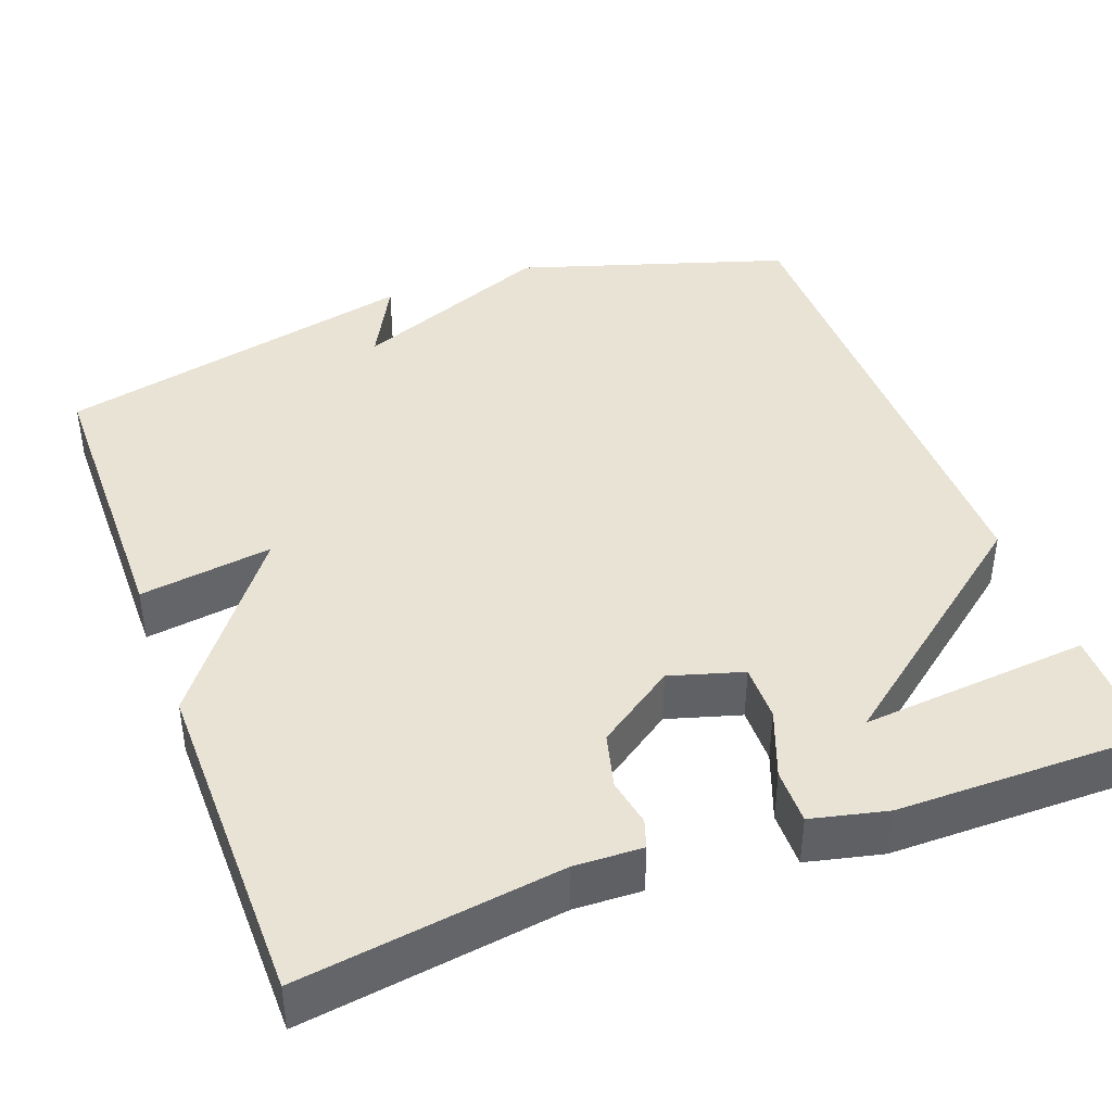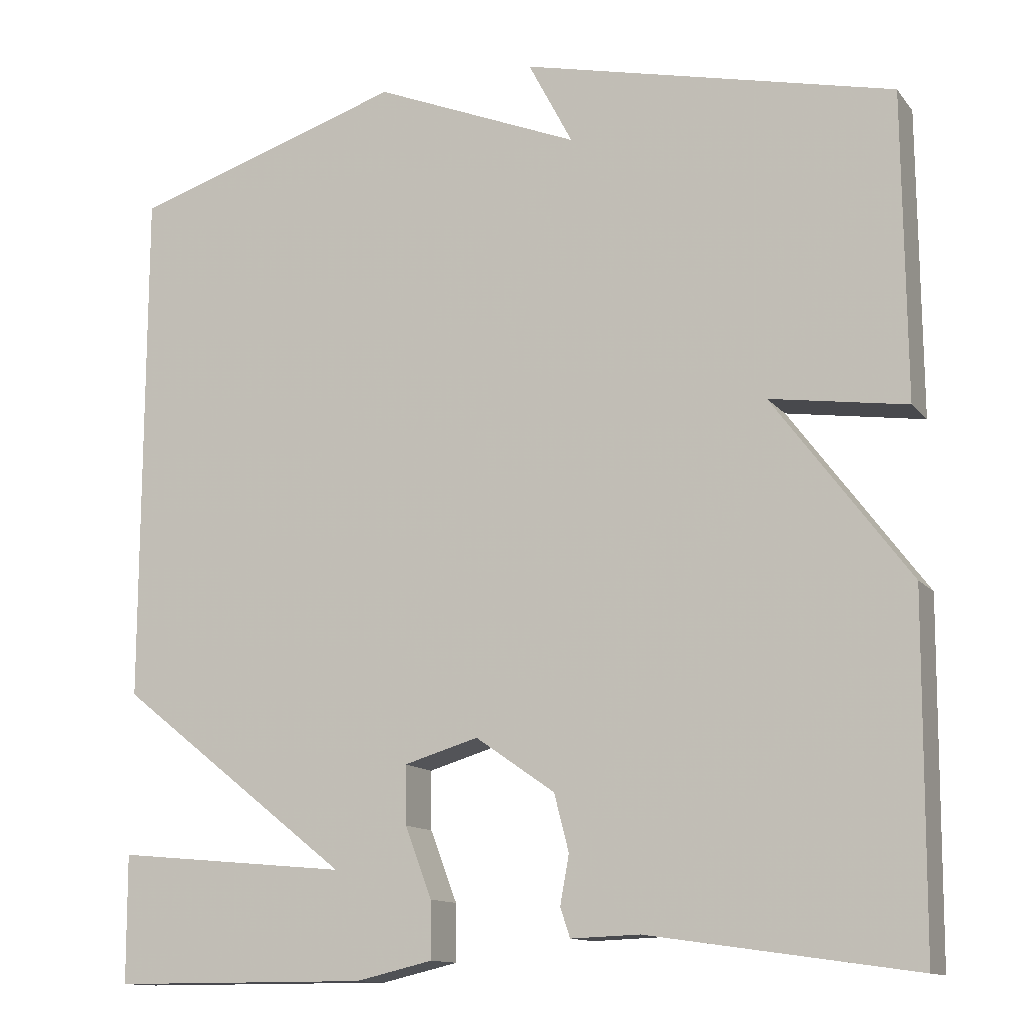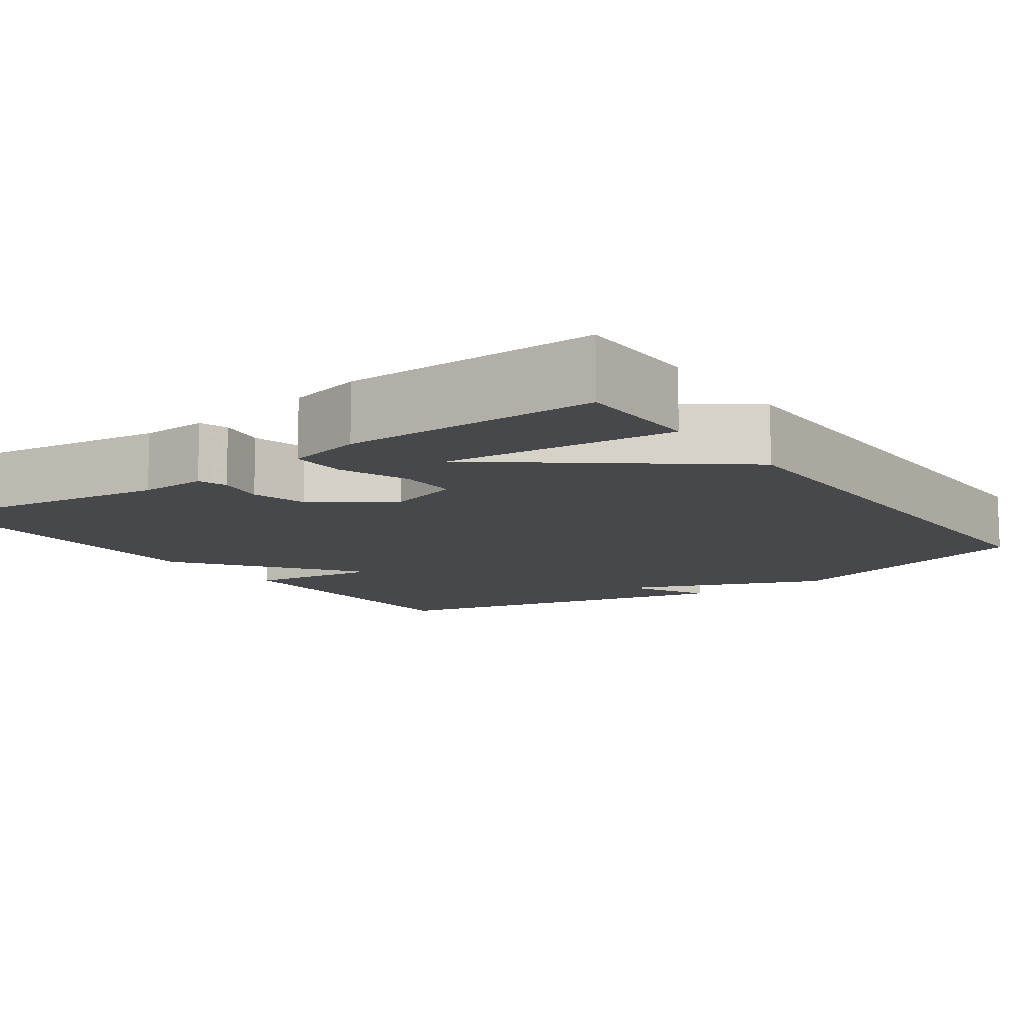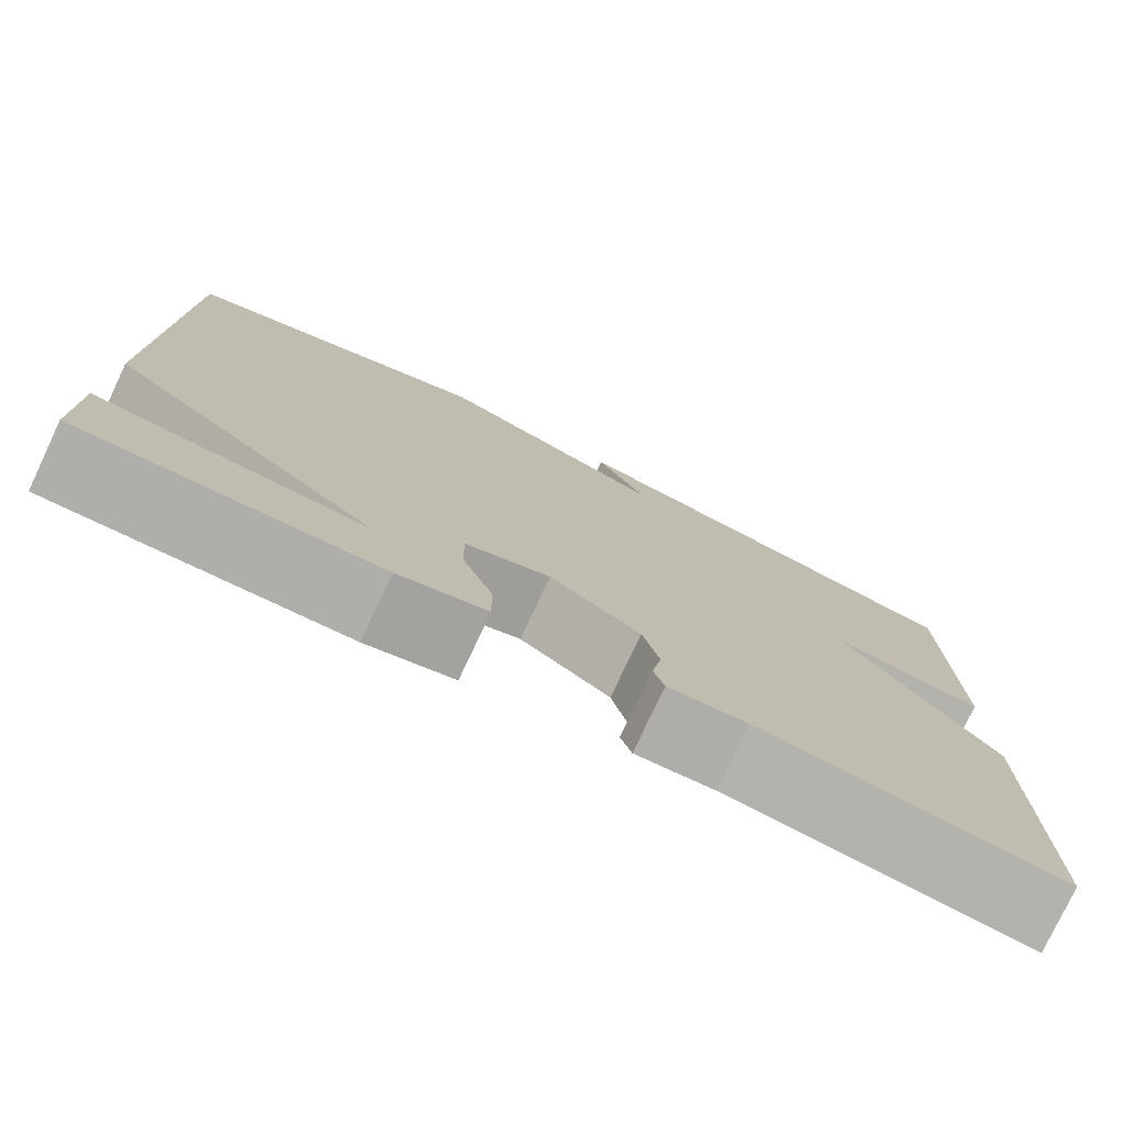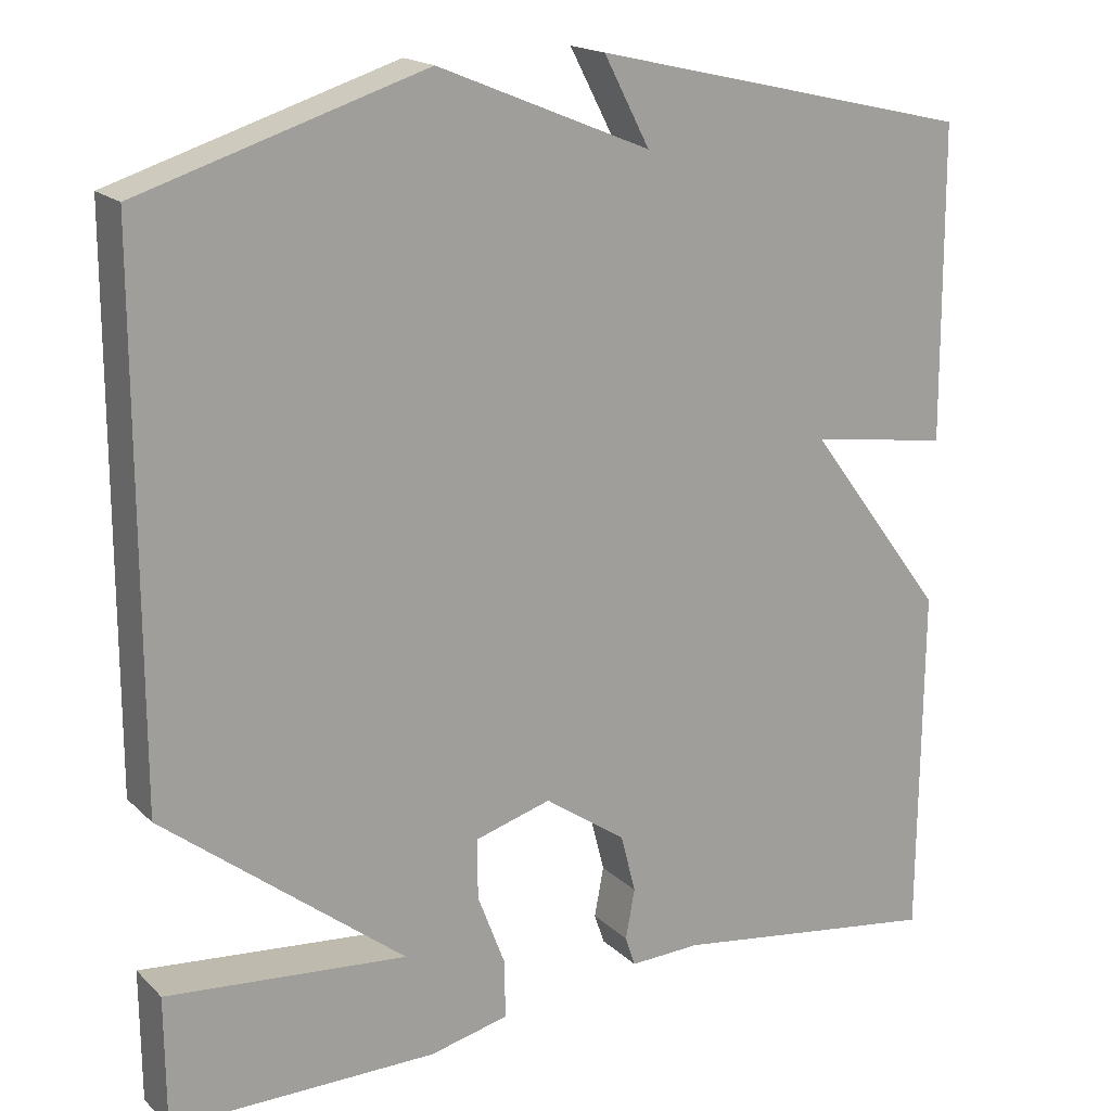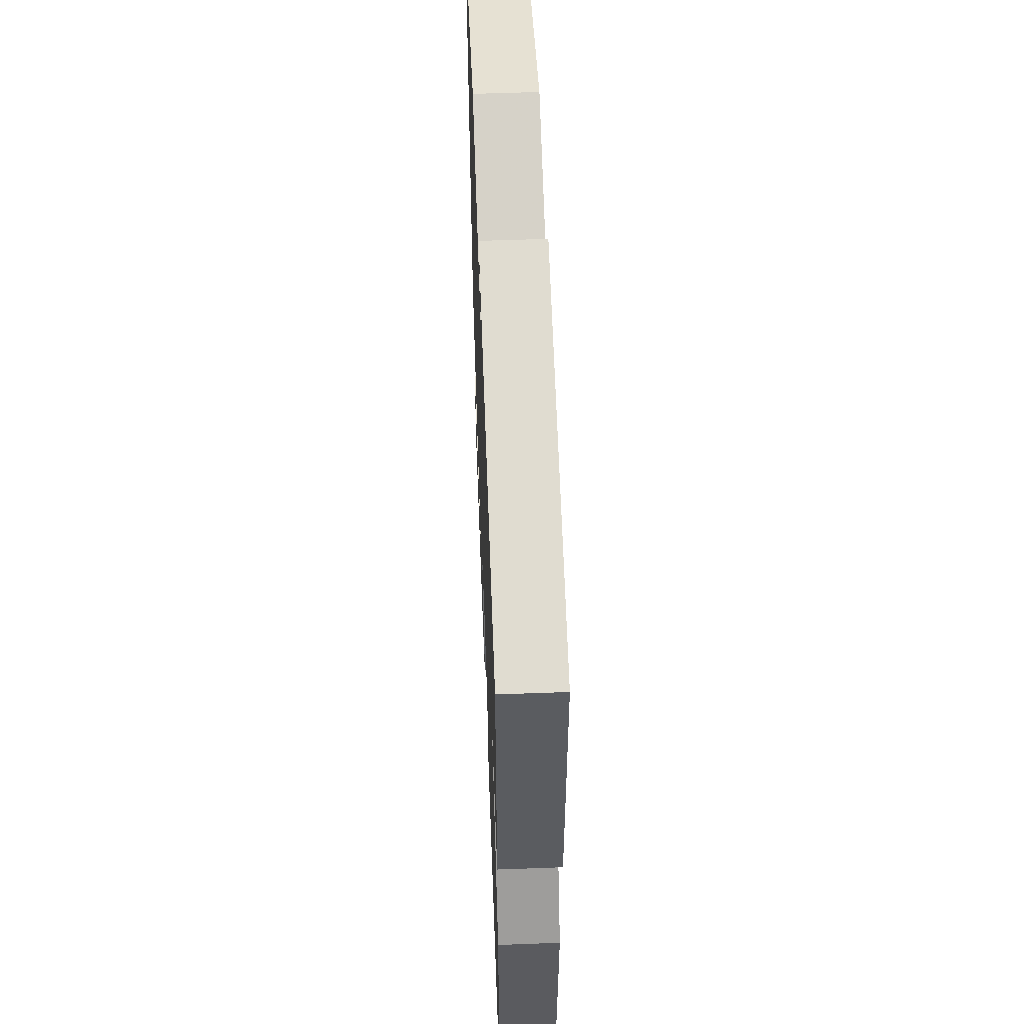
<metadata>
{"format":"obj","ext":"obj","renderer":"f3d","projection":"perspective","resolution":1024,"background":"white","views":[{"elev":41.3,"azim":159.6,"up":"+Y"},{"elev":-12.7,"azim":23.6,"up":"+Z"},{"elev":-11.2,"azim":-144.3,"up":"+Y"},{"elev":-77.9,"azim":-25.3,"up":"+Z"},{"elev":18.0,"azim":-30.4,"up":"+Z"},{"elev":56.5,"azim":87.8,"up":"+Z"}]}
</metadata>
<code>
v 0.5 0.07 -0.5
v 0.173 0.07 -0.453
v 0.088 0.07 -0.456
v 0.076 0.07 -0.42
v 0.087 0.07 -0.36
v 0.069 0.07 -0.29
v -0.029 0.07 -0.222
v -0.121 0.07 -0.249
v -0.12 0.07 -0.321
v -0.087 0.07 -0.408
v -0.086 0.07 -0.478
v -0.181 0.07 -0.5
v -0.5 0.07 -0.5
v -0.501 0.07 -0.343
v -0.212 0.07 -0.37
v -0.501 0.07 -0.143
v -0.5 0.07 0.5
v -0.16 0.07 0.607
v 0.095 0.07 0.502
v 0.04 0.07 0.607
v 0.5 0.07 0.5
v 0.503 0.07 0.124
v 0.335 0.07 0.149
v 0.503 0.07 -0.076
v 0.5 0 -0.5
v 0.173 0 -0.453
v 0.088 0 -0.456
v 0.076 0 -0.42
v 0.087 0 -0.36
v 0.069 0 -0.29
v -0.029 0 -0.222
v -0.121 0 -0.249
v -0.12 0 -0.321
v -0.087 0 -0.408
v -0.086 0 -0.478
v -0.181 0 -0.5
v -0.5 0 -0.5
v -0.501 0 -0.343
v -0.212 0 -0.37
v -0.501 0 -0.143
v -0.5 0 0.5
v -0.16 0 0.607
v 0.095 0 0.502
v 0.04 0 0.607
v 0.5 0 0.5
v 0.503 0 0.124
v 0.335 0 0.149
v 0.503 0 -0.076
f 23 24 1 2
f 21 22 23
f 20 21 23
f 19 20 23
f 17 18 19
f 16 17 19
f 15 16 19
f 13 14 15
f 12 13 15
f 11 12 15
f 10 11 15
f 9 10 15
f 8 9 15
f 8 15 19
f 7 8 19 23
f 3 4 5
f 2 3 5
f 23 2 5
f 23 5 6
f 6 7 23
f 26 25 48 47
f 47 46 45
f 47 45 44
f 47 44 43
f 43 42 41
f 43 41 40
f 43 40 39
f 39 38 37
f 39 37 36
f 39 36 35
f 39 35 34
f 39 34 33
f 39 33 32
f 43 39 32
f 47 43 32 31
f 29 28 27
f 29 27 26
f 29 26 47
f 30 29 47
f 47 31 30
f 1 25 26 2
f 2 26 27 3
f 3 27 28 4
f 4 28 29 5
f 5 29 30 6
f 6 30 31 7
f 7 31 32 8
f 8 32 33 9
f 9 33 34 10
f 10 34 35 11
f 11 35 36 12
f 12 36 37 13
f 13 37 38 14
f 14 38 39 15
f 15 39 40 16
f 16 40 41 17
f 17 41 42 18
f 18 42 43 19
f 19 43 44 20
f 20 44 45 21
f 21 45 46 22
f 22 46 47 23
f 23 47 48 24
f 24 48 25 1

</code>
